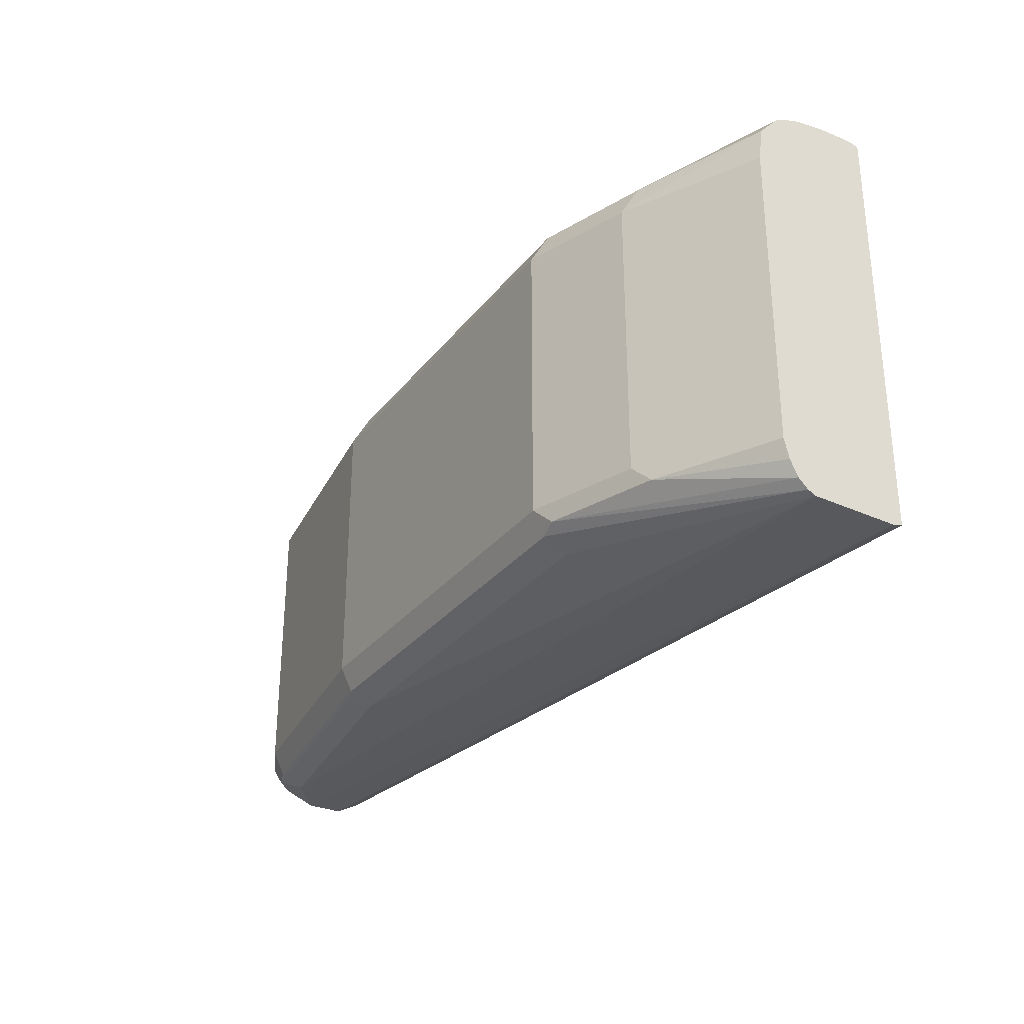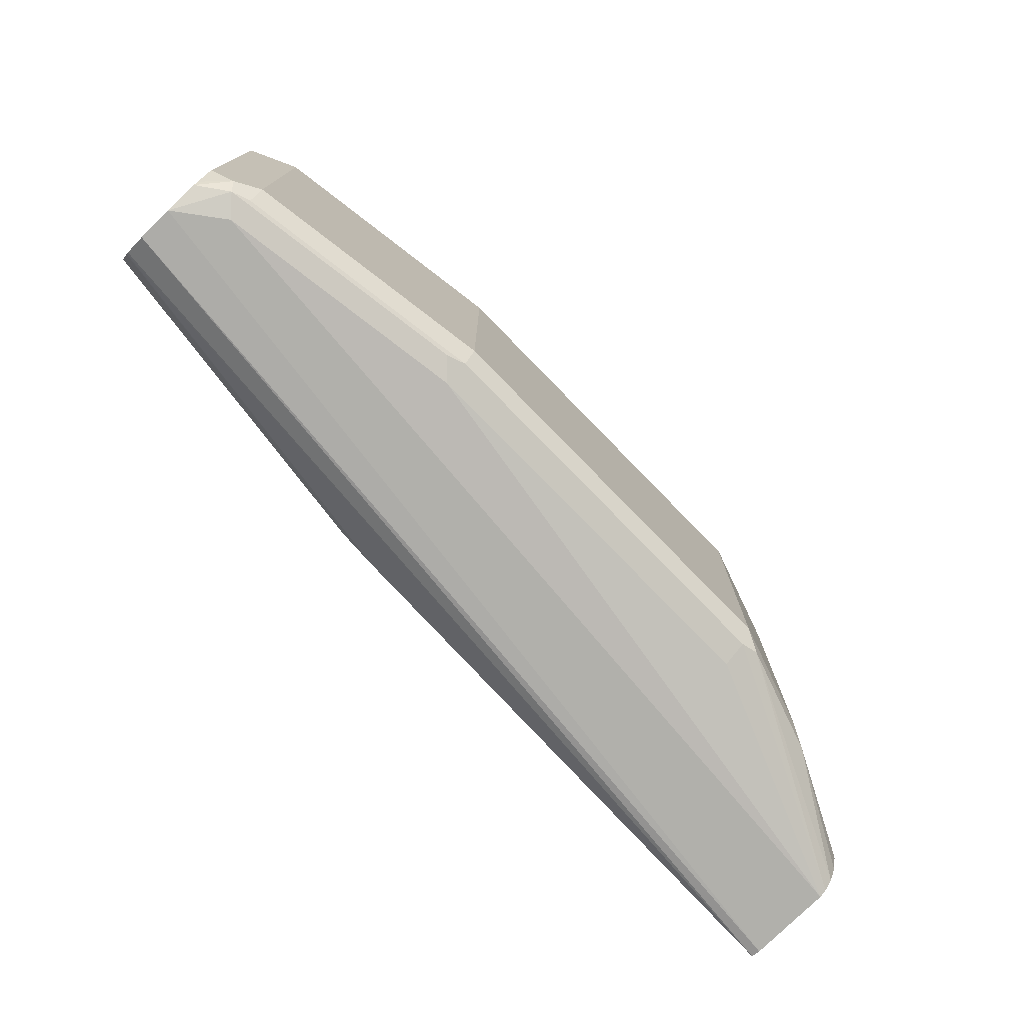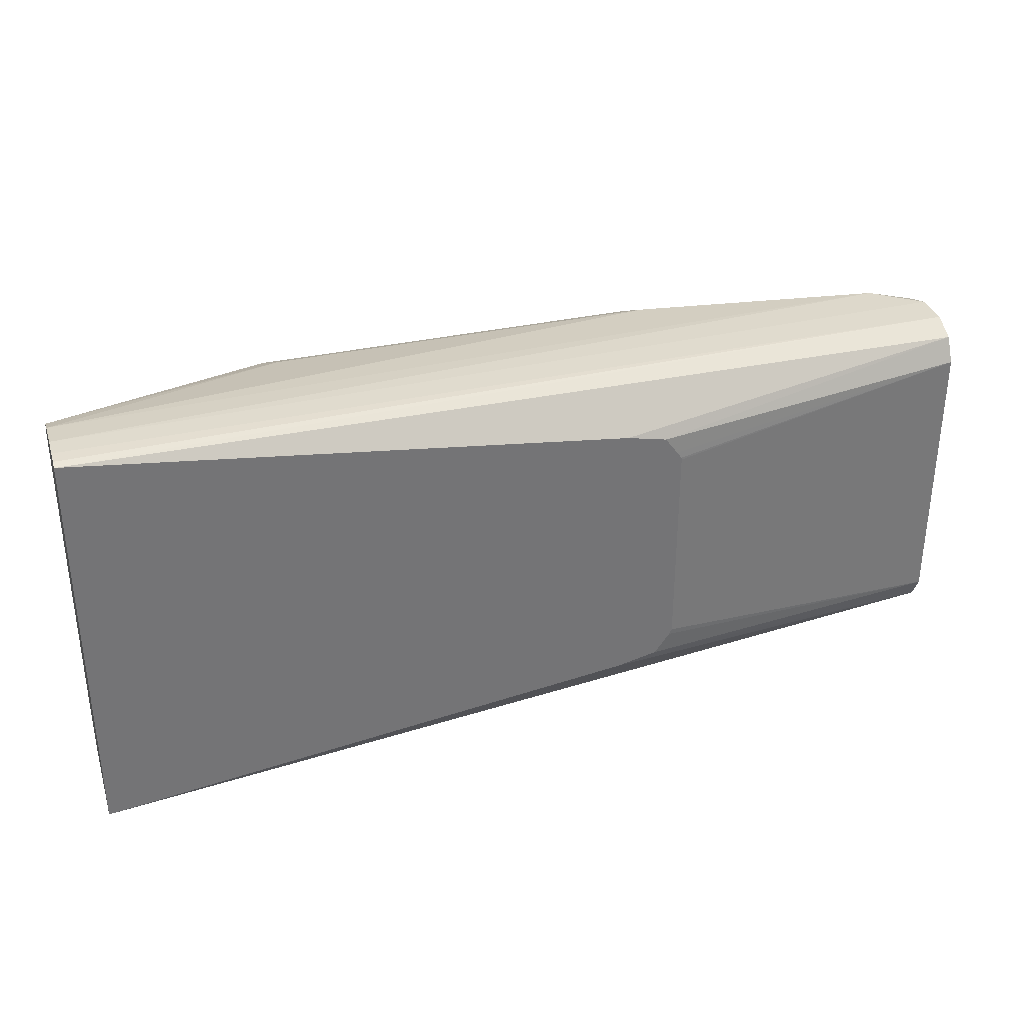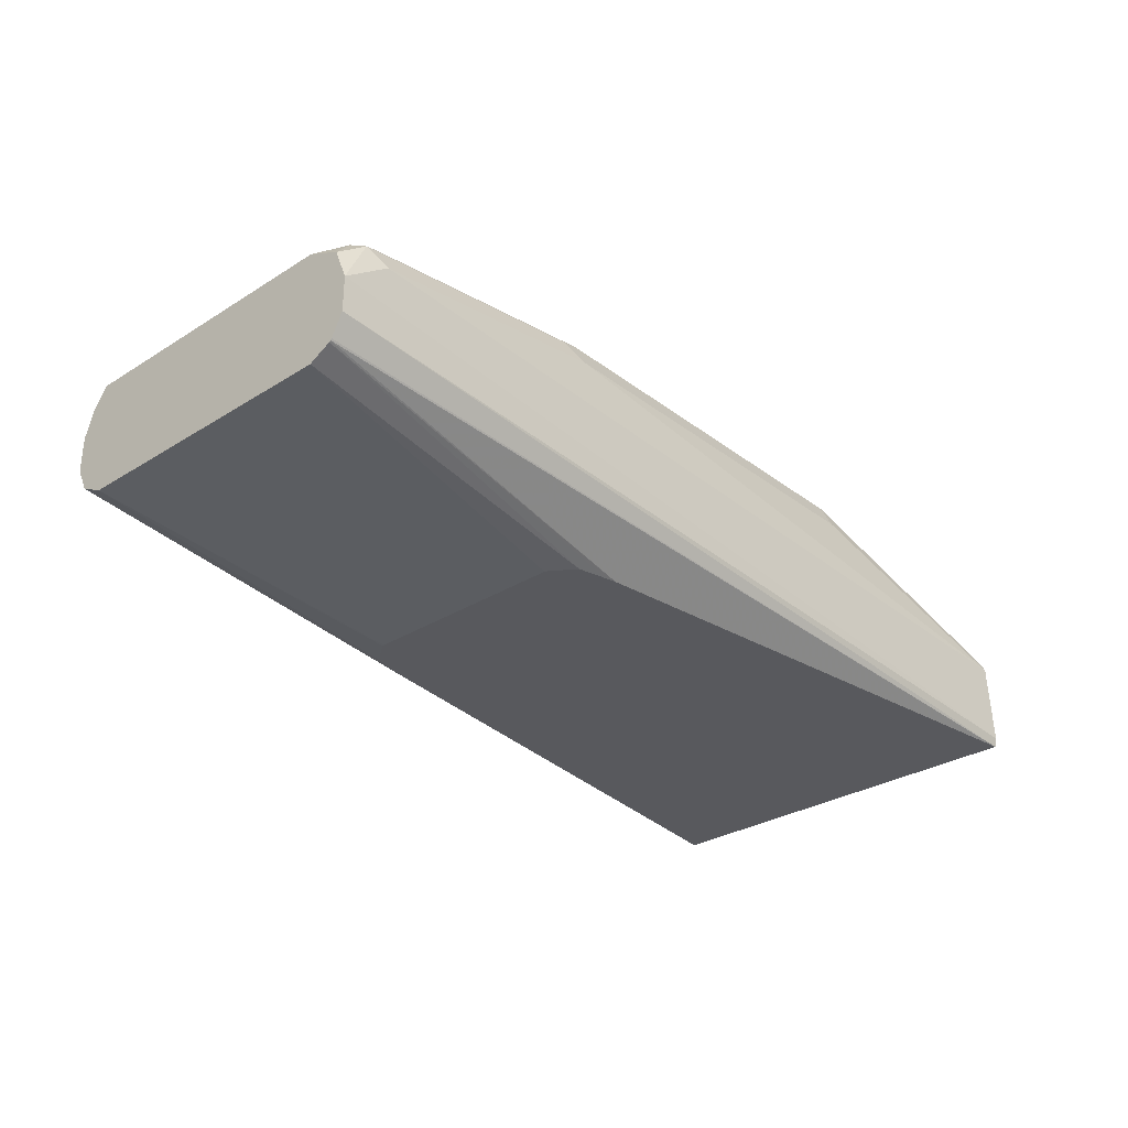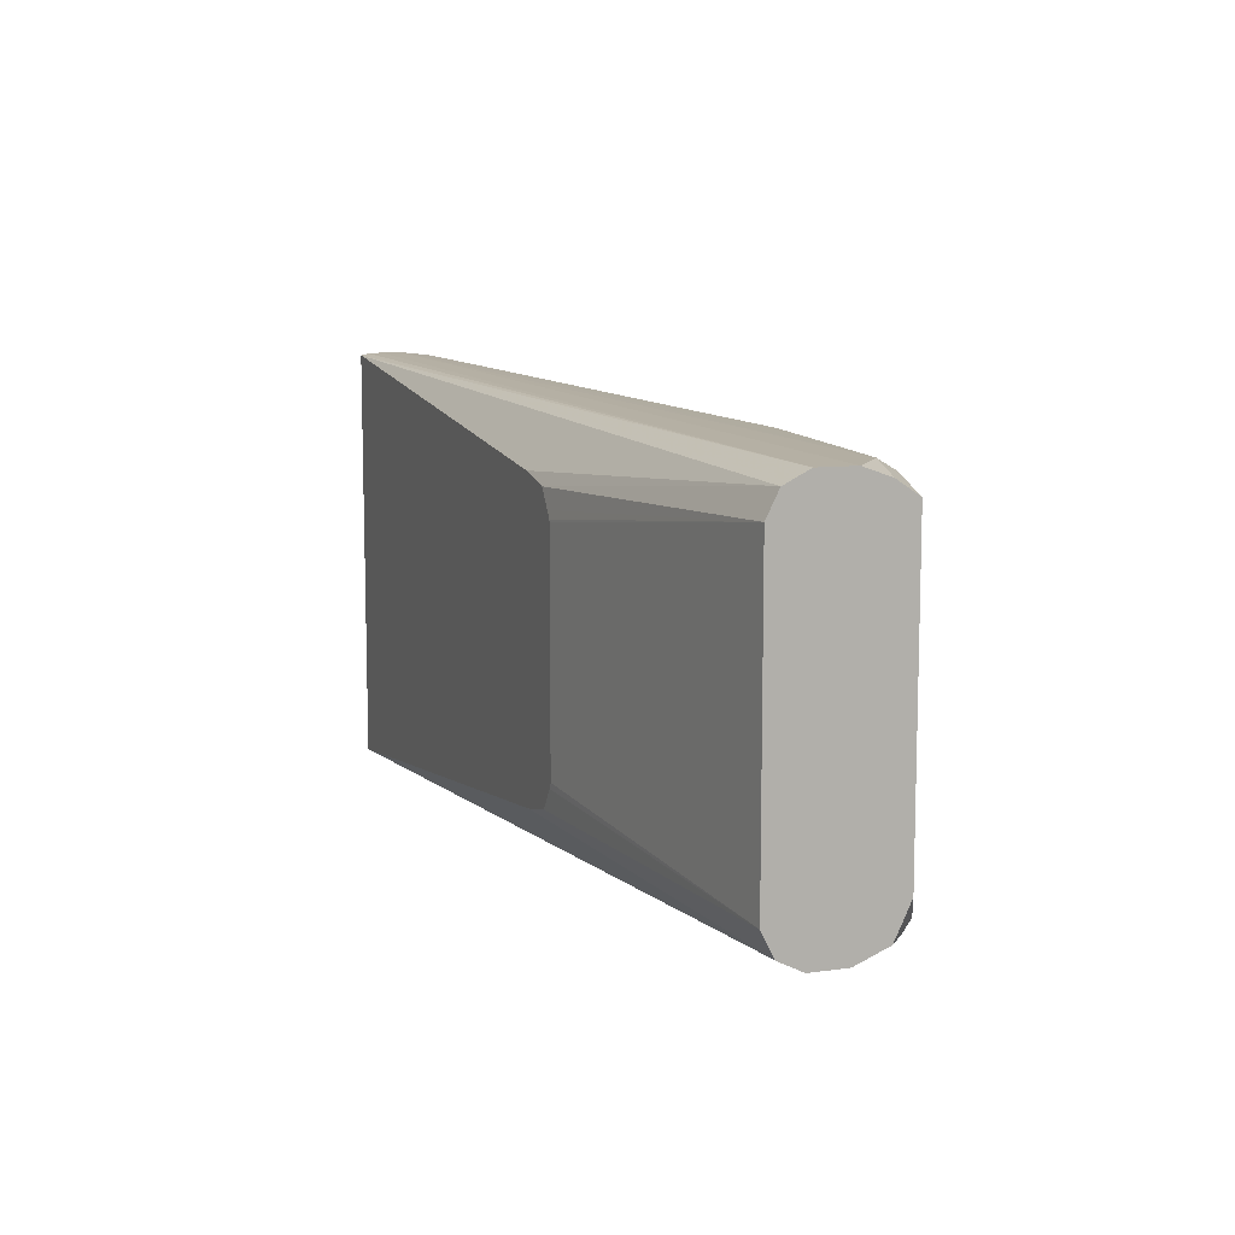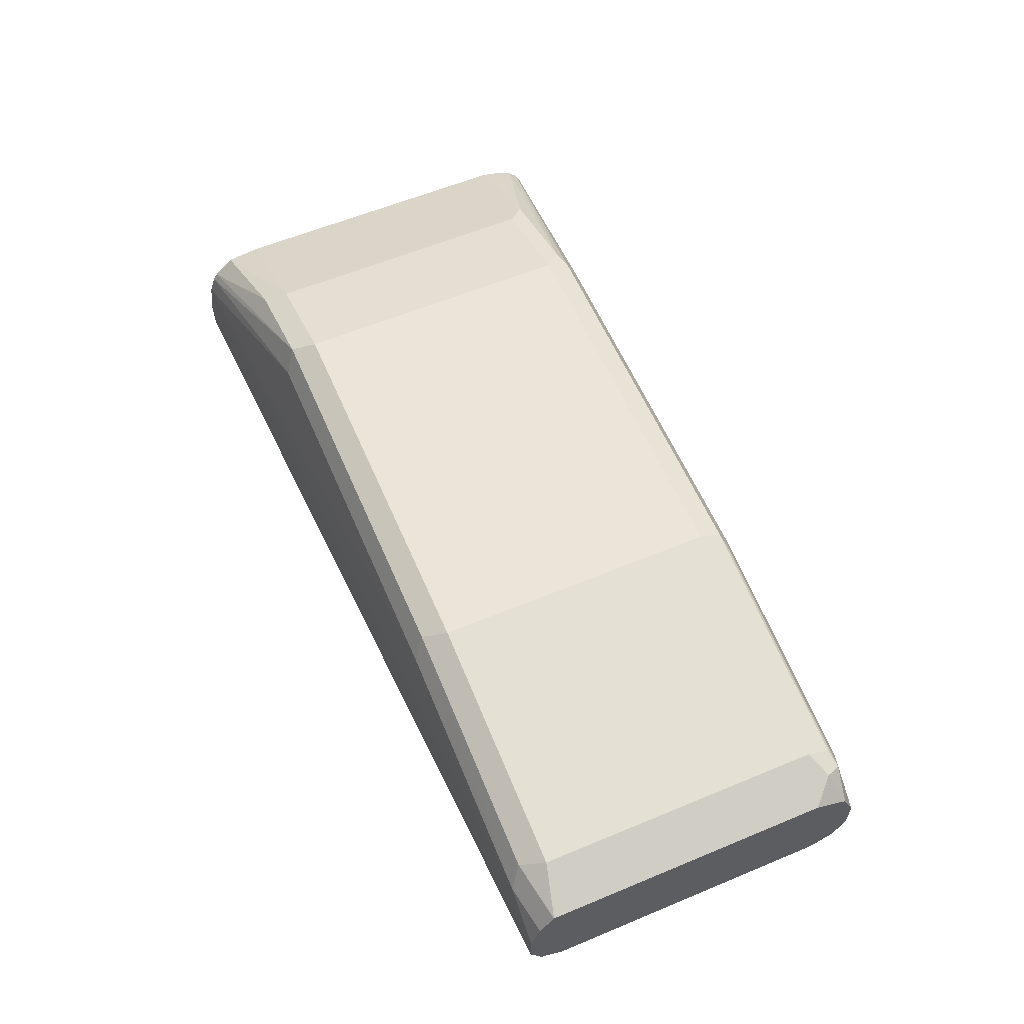
<metadata>
{"format":"obj","ext":"obj","renderer":"f3d","projection":"perspective","resolution":1024,"background":"white","views":[{"elev":-29.9,"azim":59.3,"up":"+Y"},{"elev":-75.5,"azim":-45.8,"up":"+Y"},{"elev":33.8,"azim":163.1,"up":"+Y"},{"elev":-30.1,"azim":-47.7,"up":"+Z"},{"elev":9.6,"azim":-110.4,"up":"+Y"},{"elev":59.1,"azim":-113.2,"up":"+Z"}]}
</metadata>
<code>
v -0.0399 -0.101 0.1364
v -0.0399 -0.09996 0.1319
v -0.0399 -0.09935 0.1763
v -0.4602 -0.08521 0.2045
v -0.4825 -0.08521 0.1875
v -0.4825 -0.08521 0.1704
v -0.0399 0.09997 0.1319
v -0.4825 -0.07994 0.1599
v -0.4825 -0.07945 0.1592
v -0.3023 -0.06816 0.1319
v -0.0399 -0.09755 0.1799
v -0.1534 -0.08521 0.2216
v -0.3409 -0.08521 0.2216
v -0.4687 -0.08095 0.213
v -0.3494 -0.08095 0.2301
v -0.4825 -0.07903 0.2028
v -0.0399 0.1008 0.1356
v -0.3023 0.06817 0.1319
v -0.4825 0.07952 0.1591
v -0.4825 0.08128 0.1626
v -0.4825 0.08522 0.1704
v -0.4825 -0.07868 0.1587
v -0.3073 -0.06705 0.1319
v -0.0399 -0.09328 0.1843
v -0.1449 -0.07668 0.2344
v -0.1534 -0.07953 0.2329
v -0.4602 -0.07953 0.2159
v -0.4602 -0.06816 0.2216
v -0.4715 -0.07385 0.2159
v -0.3409 -0.07953 0.2329
v -0.4825 -0.07553 0.2045
v -0.0399 0.1011 0.1422
v -0.3068 0.06718 0.1319
v -0.4825 0.06817 0.1534
v -0.3215 0.06391 0.1319
v -0.4825 0.08522 0.1875
v -0.4825 -0.06816 0.1534
v -0.3215 -0.0639 0.1319
v -0.0399 -0.0858 0.1881
v -0.09375 -0.07668 0.2173
v -0.1534 -0.06816 0.2386
v -0.3409 -0.06816 0.2386
v -0.4602 0.06817 0.2216
v -0.4825 -0.06291 0.2104
v -0.0399 0.1011 0.1522
v -0.3276 0.05547 0.1319
v -0.3299 0.05216 0.1319
v -0.3301 0.05112 0.1319
v -0.4825 0.08075 0.2001
v -0.4602 0.08522 0.2045
v -0.3301 -0.05113 0.1319
v -0.3287 -0.05384 0.1319
v -0.0399 -0.07648 0.1904
v -0.05965 -0.07668 0.2003
v -0.07954 -0.06816 0.2102
v -0.1023 -0.06816 0.2216
v -0.1534 0.06817 0.2386
v -0.3409 0.06817 0.2386
v -0.4545 0.07952 0.2159
v -0.4687 0.07669 0.213
v -0.4825 0.07392 0.2103
v -0.4825 0.07343 0.2104
v -0.3352 0.07952 0.2329
v -0.0399 0.09934 0.1675
v -0.4825 0.07428 0.2098
v -0.3409 0.08522 0.2216
v -0.0399 0.06817 0.1904
v -0.07954 0.06817 0.2102
v -0.1023 0.06817 0.2216
v -0.1477 0.07952 0.2329
v -0.1534 0.08522 0.2216
v -0.0399 0.09643 0.1763
v -0.0399 0.08449 0.1882
v -0.09661 0.07952 0.2159
v -0.0399 0.09428 0.1795
f 29 44 31
f 34 35 46
f 34 46 47
f 34 47 48
f 34 48 51
f 34 51 37
f 37 52 38
f 36 50 45
f 37 51 52
f 39 53 54
f 39 54 40
f 40 54 53
f 28 58 43
f 40 53 55
f 36 49 50
f 28 42 58
f 24 40 25
f 28 44 29
f 40 55 56
f 19 33 35
f 19 35 34
f 21 36 45
f 21 45 32
f 22 37 38
f 22 38 23
f 24 39 40
f 25 40 41
f 25 41 42
f 25 42 30
f 25 30 26
f 27 30 28
f 28 43 62
f 28 62 44
f 28 30 42
f 40 56 41
f 59 65 60
f 41 69 57
f 60 65 61
f 63 70 71
f 63 71 66
f 64 71 72
f 64 66 71
f 67 73 68
f 57 63 58
f 68 73 69
f 69 74 70
f 70 74 75
f 70 75 72
f 70 72 71
f 73 75 74
f 18 33 19
f 69 73 74
f 57 70 63
f 57 69 70
f 55 69 56
f 41 57 58
f 41 58 42
f 43 60 61
f 43 61 62
f 43 58 63
f 43 63 59
f 45 50 64
f 49 65 50
f 50 65 59
f 50 59 63
f 50 63 66
f 50 66 64
f 53 67 68
f 53 68 55
f 55 68 69
f 41 56 69
f 17 21 32
f 43 59 60
f 15 26 30
f 2 9 10
f 2 10 23
f 2 23 38
f 2 38 52
f 2 52 51
f 2 51 48
f 2 8 9
f 2 48 47
f 2 46 35
f 2 35 33
f 2 33 18
f 16 29 31
f 2 18 7
f 3 11 12
f 2 47 46
f 1 6 2
f 1 5 6
f 1 4 5
f 1 2 7
f 1 7 17
f 1 17 32
f 1 32 45
f 1 45 64
f 1 64 72
f 1 72 75
f 1 75 73
f 1 73 67
f 1 67 53
f 1 53 39
f 1 39 24
f 1 24 11
f 1 11 3
f 1 3 4
f 3 12 13
f 3 13 4
f 2 6 8
f 4 13 15
f 7 19 20
f 7 20 21
f 7 21 17
f 9 22 10
f 10 22 23
f 11 25 26
f 11 26 12
f 12 26 15
f 12 15 13
f 14 27 28
f 14 28 29
f 14 29 16
f 14 15 30
f 14 30 27
f 4 14 5
f 7 18 19
f 5 14 16
f 11 24 25
f 5 16 31
f 4 15 14
f 5 8 6
f 5 31 44
f 5 44 62
f 5 62 61
f 5 61 65
f 5 49 36
f 5 36 21
f 5 65 49
f 5 20 19
f 5 19 34
f 5 34 37
f 5 37 22
f 5 22 9
f 5 9 8
f 5 21 20

</code>
